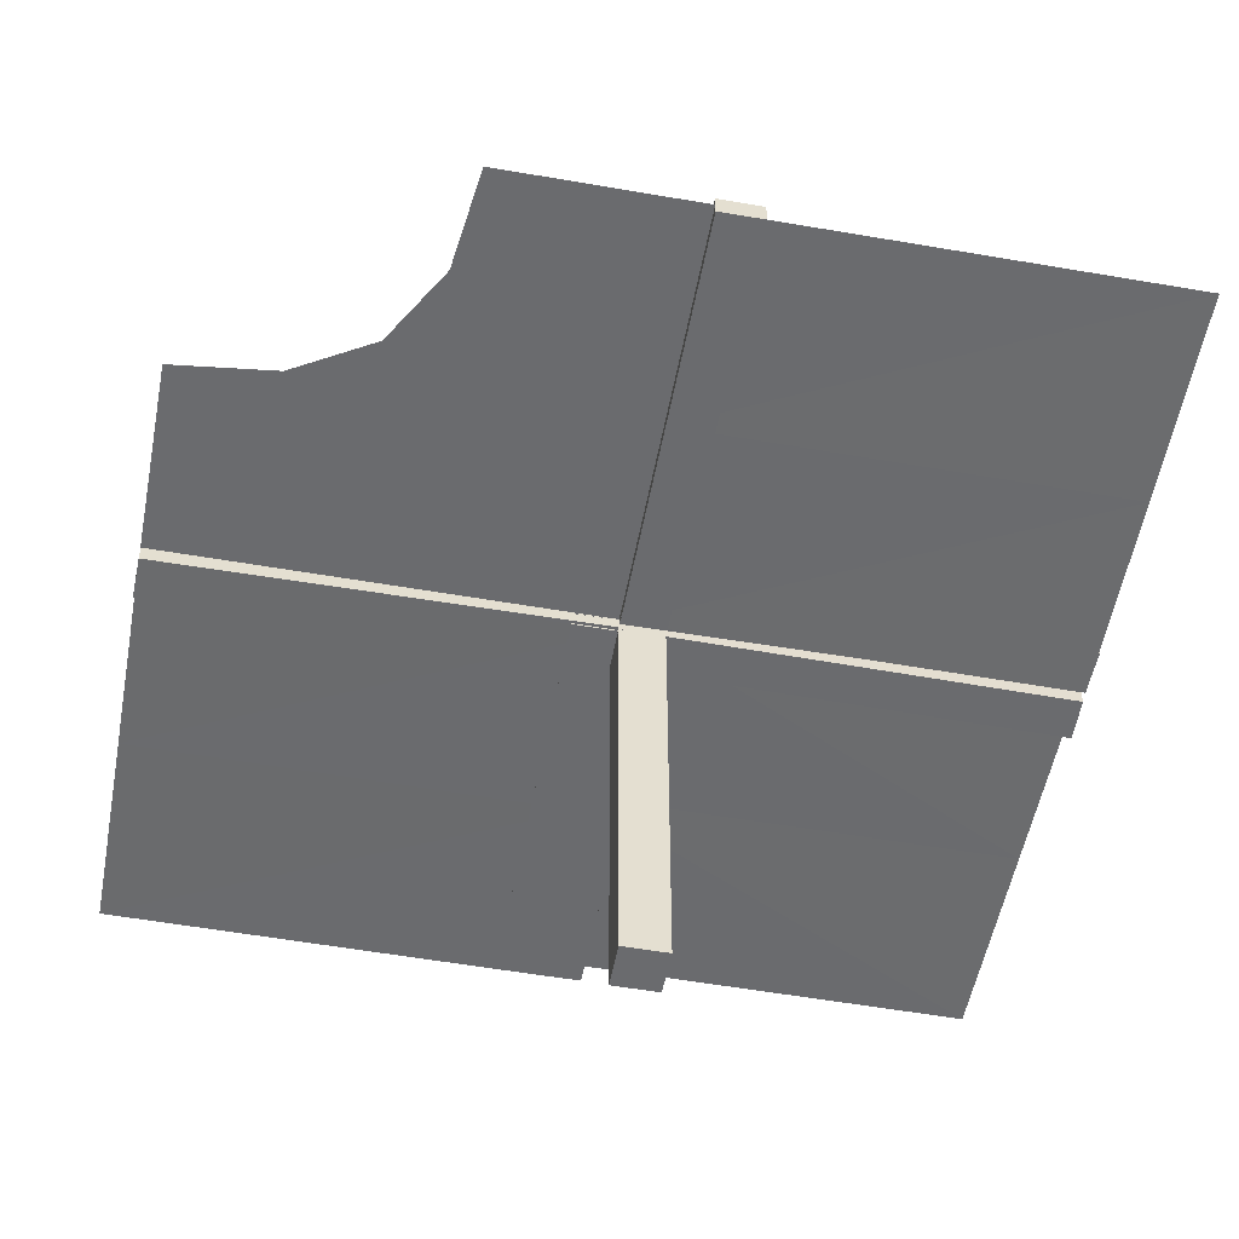
<metadata>
{"format":"obj","ext":"obj","renderer":"f3d","projection":"perspective","resolution":1024,"background":"white","views":[{"elev":-53.4,"azim":79.4,"up":"+Z"}]}
</metadata>
<code>
v 0 0 0
v 0 -0.5 0
v -0.05615 0.5011 0.01218
v -0.05615 0.5011 -0.01282
v -0.05615 0.5011 0.01086
v -0.05615 0.5011 -0.01414
v -0.05615 -0.5011 0.01414
v -0.05615 -0.5011 -0.01086
v 0.4999 0.496 -0.01086
v 0.4999 0.04923 -0.0125
v 0.4999 0.04923 0.0125
v -0.04264 0.3756 0.01218
v -0.04264 0.3756 -0.01282
v -0.04264 0.3756 0.01086
v -0.04264 0.3756 -0.01414
v -0.04264 -0.3756 0.01414
v -0.04264 -0.3756 -0.01086
v -0.05217 0.01222 0.2492
v -0.05217 0.01222 -0.2508
v -0.05217 -0.03722 0.2508
v -0.05217 -0.005974 0.2508
v -0.05217 0.005974 0.2492
v -0.05217 0.005974 -0.2508
v -0.05217 0.03722 0.2492
v -0.05217 0.03722 -0.2508
v -0.05217 -0.01222 0.2508
v -0.05217 0.04347 -0.2508
v -0.05217 0.04347 0.2492
v -0.05217 -0.04347 0.2508
v 0.04889 0.3758 0.01414
v 0.04889 0.3758 -0.01086
v 0.002128 -0.0002707 0.5
v 0.002128 0.04973 0.5
v -0.01563 0.1247 0.01218
v -0.01563 0.1247 -0.01282
v -0.01563 0.1247 0.01086
v -0.01563 0.1247 -0.01414
v -0.01563 -0.1247 0.01414
v -0.01563 -0.1247 -0.01086
v -0.3764 0.0431 -0.0125
v -0.3764 0.0431 -0.0125
v -0.3764 0.0431 0.0125
v -0.3764 0.0431 0.0125
v -0.3764 -0.0431 -0.0125
v -0.3764 -0.0431 0.0125
v -0.002148 0.01223 0.1246
v -0.002148 0.01223 -0.3754
v -0.002148 -0.005977 0.3754
v -0.002148 0.005977 0.1246
v -0.002148 0.005977 -0.3754
v -0.002148 -0.01223 0.3754
v -0.002148 0.04348 -0.3754
v -0.002148 0.04348 0.1246
v -0.002148 -0.03723 0.3754
v -0.002148 0.03723 -0.3754
v -0.002148 0.03723 0.1246
v -0.002148 -0.04348 0.3754
v 0.04164 0.2505 0.01414
v 0.04164 0.2505 -0.01086
v -0.002122 -0.0007312 0.01218
v -0.002122 -0.0007312 -0.01282
v -0.002122 -0.0007312 0.01086
v -0.002122 -0.0007312 -0.01414
v -0.002122 0.0007312 0.01414
v -0.002122 0.0007312 -0.01086
v 0.05215 0.01223 0.3754
v 0.05215 0.04348 0.3754
v 0.05215 0.005977 0.3754
v 0.05215 0.03723 0.3754
v 0.2522 0.4979 -0.01168
v 0.006052 -0.0002767 -0.0125
v 0.006052 -0.0002767 0.0125
v -0.3764 -0.03685 -0.0125
v -0.3764 -0.03685 0.0125
v -0.3764 0.03685 -0.0125
v -0.3764 0.03685 -0.0125
v -0.3764 0.03685 0.0125
v -0.3764 0.03685 0.0125
v -0.2529 -0.04323 -0.0125
v -0.2529 -0.04323 0.0125
v -0.2529 0.04323 -0.0125
v -0.2529 0.04323 -0.0125
v -0.2529 0.04323 0.0125
v -0.2529 0.04323 0.0125
v -0.009377 -0.1246 0.01414
v -0.009377 -0.1246 -0.01086
v -0.009377 0.1246 0.01218
v -0.009377 0.1246 -0.01282
v -0.009377 0.1246 0.01086
v -0.009377 0.1246 -0.01414
v 0.006134 0.4999 0.01414
v 0.006134 0.4999 -0.01086
v 0.04789 0.2506 0.01414
v 0.04789 0.2506 -0.01086
v -0.05219 0.01222 0.3738
v -0.05219 0.01222 -0.1262
v -0.05219 0.04347 -0.1262
v -0.05219 0.04347 0.3738
v -0.05219 -0.03722 0.1262
v -0.05219 -0.005972 0.1262
v -0.05219 0.005972 0.3738
v -0.05219 0.005972 -0.1262
v -0.05219 0.03722 -0.1262
v -0.05219 0.03722 0.3738
v -0.05219 -0.04347 0.1262
v -0.05219 -0.01222 0.1262
v -0.2529 0.03698 -0.0125
v -0.2529 0.03698 -0.0125
v -0.2529 0.03698 0.0125
v -0.2529 0.03698 0.0125
v -0.2529 -0.03698 -0.0125
v -0.2529 -0.03698 0.0125
v -0.01663 -0.2499 0.01414
v -0.01663 -0.2499 -0.01086
v -0.01663 0.2499 0.01218
v -0.01663 0.2499 -0.01282
v -0.01663 0.2499 0.01086
v -0.01663 0.2499 -0.01414
v 0.3826 -0.2383 0
v -0.1294 -0.04335 -0.0125
v -0.1294 -0.04335 0.0125
v -0.1294 0.04335 -0.0125
v -0.1294 0.04335 -0.0125
v -0.1294 0.04335 0.0125
v -0.1294 0.04335 0.0125
v 0.04064 0.1253 0.01414
v 0.04064 0.1253 -0.01086
v -0.00591 0.04972 -0.0125
v -0.00591 0.04972 -0.0125
v -0.00591 0.04972 0.0125
v -0.00591 0.04972 0.0125
v -0.00591 -0.04972 -0.0125
v -0.00591 -0.04972 0.0125
v 0.004632 0.4999 -0.0125
v 0.002207 -0.0002808 0.00164
v 0.002207 0.04972 0.001641
v -0.002168 0.01222 -0.2508
v -0.002168 0.01222 0.2492
v -0.002168 0.04347 -0.2508
v -0.002168 0.04347 0.2492
v -0.002168 -0.03722 0.2508
v -0.002168 -0.005974 0.2508
v -0.002168 0.005974 0.2492
v -0.002168 0.005974 -0.2508
v -0.002168 0.03722 -0.2508
v -0.002168 0.03722 0.2492
v -0.002168 -0.04347 0.2508
v -0.002168 -0.01222 0.2508
v 0.1295 0.00585 -0.0125
v 0.1295 0.00585 0.0125
v 0.253 -0.0005233 -0.0125
v 0.05213 -0.0002707 0.5
v 0.05213 0.04973 0.5
v -0.05214 -0.0004241 0.01414
v -0.05214 -0.0004241 -0.01086
v -0.05214 0.0004241 0.01218
v -0.05214 0.0004241 -0.01282
v -0.05214 0.0004241 0.01086
v -0.05214 0.0004241 -0.01414
v -0.1294 0.0371 -0.0125
v -0.1294 0.0371 -0.0125
v -0.1294 0.0371 0.0125
v -0.1294 0.0371 0.0125
v -0.1294 -0.0371 -0.0125
v -0.1294 -0.0371 0.0125
v -0.01038 0.2497 0.01218
v -0.01038 0.2497 -0.01282
v -0.01038 0.2497 0.01086
v -0.01038 0.2497 -0.01414
v -0.01038 -0.2497 0.01414
v -0.01038 -0.2497 -0.01086
v 0.1295 0.0121 -0.0125
v 0.1295 0.0121 0.0125
v 0.04689 0.1254 0.01414
v 0.04689 0.1254 -0.01086
v 0.253 0.005727 -0.0125
v 0.253 0.005727 0.0125
v -0.05221 -0.0002808 0.4984
v -0.05221 -0.0002808 -0.001631
v -0.05221 0.0002808 0.001631
v -0.01763 -0.375 0.01414
v -0.01763 -0.375 -0.01086
v -0.01763 0.375 0.01218
v -0.01763 0.375 -0.01282
v -0.01763 0.375 0.01086
v -0.01763 0.375 -0.01414
v -0.05221 -0.04972 0.001632
v -0.05221 0.04972 -0.001632
v -0.05221 0.04972 0.4984
v -0.3765 0.01185 -0.0125
v -0.3765 0.01185 -0.0125
v -0.3765 0.01185 0.0125
v -0.3765 0.01185 0.0125
v -0.3765 -0.01185 -0.0125
v -0.3765 -0.01185 0.0125
v 0.253 0.01198 -0.0125
v 0.253 0.01198 0.0125
v 0.01138 0.3749 0.01414
v 0.01138 0.3749 -0.01086
v 0.3765 0.005603 -0.0125
v 0.3765 0.005603 0.0125
v 0.002188 0.01222 0.1262
v 0.002188 0.04347 0.1262
v 0.002188 0.005972 0.1262
v 0.002188 0.03722 0.1262
v -0.5 -0.0007698 -0.0125
v -0.5 -0.0007698 -0.0125
v -0.5 -0.0007698 0.0125
v -0.5 -0.0007698 0.0125
v -0.5 0.0007698 -0.0125
v -0.5 0.0007698 0.0125
v 0.5 0 0
v 0.5 -0.0007698 -0.0125
v 0.5 -0.0007698 0.0125
v 0.5 -0.2243 0
v -0.002188 0.01222 -0.1262
v -0.002188 0.01222 0.3738
v -0.002188 0.04347 -0.1262
v -0.002188 0.04347 0.3738
v -0.002188 -0.03722 0.1262
v -0.002188 -0.005972 0.1262
v -0.002188 0.005972 0.3738
v -0.002188 0.005972 -0.1262
v -0.002188 0.03722 -0.1262
v -0.002188 0.03722 0.3738
v -0.002188 -0.04347 0.1262
v -0.002188 -0.01222 0.1262
v -0.3765 -0.005603 -0.0125
v -0.3765 -0.005603 0.0125
v -0.3765 0.005603 -0.0125
v -0.3765 0.005603 -0.0125
v -0.3765 0.005603 0.0125
v -0.3765 0.005603 0.0125
v -0.01138 0.3749 0.01218
v -0.01138 0.3749 -0.01282
v -0.01138 0.3749 0.01086
v -0.01138 0.3749 -0.01414
v -0.01138 -0.3749 0.01414
v -0.01138 -0.3749 -0.01086
v -0.253 0.01198 -0.0125
v -0.253 0.01198 -0.0125
v -0.253 0.01198 0.0125
v -0.253 0.01198 0.0125
v -0.253 -0.01198 -0.0125
v -0.253 -0.01198 0.0125
v 0.3765 0.01185 -0.0125
v 0.3765 0.01185 0.0125
v 0.05221 0.04972 0.001632
v 0.01763 0.375 0.01414
v 0.01763 0.375 -0.01086
v 0.05221 -0.0002808 0.001631
v -0.253 0.005727 -0.0125
v -0.253 0.005727 -0.0125
v -0.253 0.005727 0.0125
v -0.253 0.005727 0.0125
v -0.253 -0.005727 -0.0125
v -0.253 -0.005727 0.0125
v -0.04689 0.1254 0.01218
v -0.04689 0.1254 -0.01282
v -0.04689 0.1254 0.01086
v -0.04689 0.1254 -0.01414
v -0.04689 -0.1254 0.01414
v -0.04689 -0.1254 -0.01086
v -0.1295 -0.0121 -0.0125
v -0.1295 -0.0121 0.0125
v -0.1295 0.0121 -0.0125
v -0.1295 0.0121 -0.0125
v -0.1295 0.0121 0.0125
v -0.1295 0.0121 0.0125
v 0.239 -0.3818 0
v 0.225 -0.5 0
v 0.01038 0.2497 0.01414
v 0.01038 0.2497 -0.01086
v 0.1294 0.0371 -0.0125
v 0.1294 0.0371 0.0125
v 0.05214 0.0004241 0.01414
v 0.05214 0.0004241 -0.01086
v -0.05213 -0.0002707 8.69e-06
v -0.05213 -0.0002707 -0.5
v -0.05213 -0.04973 0.5
v -0.05213 0.04973 -0.5
v -0.05213 0.04973 7.63e-06
v -0.05213 0.0002707 0.5
v -0.253 0.0005233 -0.0125
v -0.253 -0.0005233 0.0125
v -0.253 -0.0005233 0.0125
v -0.1295 0.00585 -0.0125
v -0.1295 0.00585 -0.0125
v -0.1295 0.00585 0.0125
v -0.1295 0.00585 0.0125
v -0.1295 -0.00585 -0.0125
v -0.1295 -0.00585 0.0125
v 0.002168 0.01222 0.2508
v 0.002168 0.04347 0.2508
v 0.002168 0.005974 0.2508
v 0.002168 0.03722 0.2508
v -0.002207 -0.0002808 0.4984
v -0.002207 -0.0002808 -0.00164
v -0.002207 -0.04972 0.001641
v -0.002207 0.04972 -0.001641
v -0.002207 0.04972 0.4984
v -0.002207 0.0002808 0.00164
v -0.004632 0.4999 0.0125
v -0.004632 0.4999 0.0125
v -0.004632 -0.4999 -0.0125
v 0.00591 0.04972 -0.0125
v 0.00591 0.04972 0.0125
v -0.04064 0.1253 0.01218
v -0.04064 0.1253 -0.01282
v -0.04064 0.1253 0.01086
v -0.04064 0.1253 -0.01414
v -0.04064 -0.1253 0.01414
v -0.04064 -0.1253 -0.01086
v 0.1294 0.04335 -0.0125
v 0.1294 0.04335 0.0125
v 0.01663 0.2499 0.01414
v 0.01663 0.2499 -0.01086
v 0.2529 0.03698 -0.0125
v 0.2529 0.03698 0.0125
v 0.2918 -0.291 0
v 0.05219 0.01222 0.1262
v 0.05219 0.04347 0.1262
v 0.05219 0.005972 0.1262
v 0.05219 0.03722 0.1262
v -0.04789 -0.2506 0.01414
v -0.04789 -0.2506 -0.01086
v -0.04789 0.2506 0.01218
v -0.04789 0.2506 -0.01282
v -0.04789 0.2506 0.01086
v -0.04789 0.2506 -0.01414
v -0.006134 0.4999 0.01218
v -0.006134 0.4999 -0.01282
v -0.006134 0.4999 0.01086
v -0.006134 0.4999 -0.01414
v -0.006134 -0.4999 0.01414
v -0.006134 -0.4999 -0.01086
v 0.009377 0.1246 0.01414
v 0.009377 0.1246 -0.01086
v 0.2529 0.04323 -0.0125
v 0.2529 0.04323 0.0125
v 0.3764 0.03685 -0.0125
v 0.3764 0.03685 0.0125
v -0.006052 0.0002767 -0.0125
v -0.006052 0.0002767 0.0125
v -0.006052 -0.0002767 -0.0125
v -0.006052 -0.0002767 -0.0125
v -0.006052 -0.0002767 0.0125
v -0.006052 -0.0002767 0.0125
v -0.2522 0.4979 0.01168
v -0.2522 -0.4979 -0.01168
v -0.05215 0.01223 0.1246
v -0.05215 0.01223 -0.3754
v -0.05215 0.04348 0.1246
v -0.05215 0.04348 -0.3754
v -0.05215 -0.03723 0.3754
v -0.05215 -0.005977 0.3754
v -0.05215 0.005977 0.1246
v -0.05215 0.005977 -0.3754
v -0.05215 0.03723 0.1246
v -0.05215 0.03723 -0.3754
v -0.05215 -0.04348 0.3754
v -0.05215 -0.01223 0.3754
v 0.002122 -0.0007312 0.01414
v 0.002122 -0.0007312 -0.01086
v -0.04164 0.2505 0.01218
v -0.04164 0.2505 -0.01282
v -0.04164 0.2505 0.01086
v -0.04164 0.2505 -0.01414
v -0.04164 -0.2505 0.01414
v -0.04164 -0.2505 -0.01086
v 0.002148 0.04348 0.3754
v 0.002148 0.03723 0.3754
v 0.002148 0.01223 0.3754
v 0.002148 0.005977 0.3754
v 0.3764 0.0431 -0.0125
v 0.3764 0.0431 0.0125
v 0.01563 0.1247 0.01414
v 0.01563 0.1247 -0.01086
v -0.002128 -0.0002707 3.6e-07
v -0.002128 -0.0002707 -0.5
v -0.002128 -0.04973 0.5
v -0.002128 0.04973 -0.5
v -0.002128 0.04973 -6.9e-07
v -0.002128 0.0002707 0.5
v -0.04889 -0.3758 0.01414
v -0.04889 -0.3758 -0.01086
v -0.04889 0.3758 0.01218
v -0.04889 0.3758 -0.01282
v -0.04889 0.3758 0.01086
v -0.04889 0.3758 -0.01414
v 0.05217 0.04347 0.2508
v 0.05217 0.01222 0.2508
v 0.05217 0.005974 0.2508
v 0.05217 0.03722 0.2508
v 0.04264 0.3756 0.01414
v 0.04264 0.3756 -0.01086
v -0.4999 -0.04923 -0.0125
v -0.4999 -0.04923 0.0125
v -0.4999 0.496 0.01086
v -0.4999 -0.496 -0.01086
v -0.4999 0.04923 -0.0125
v -0.4999 0.04923 -0.0125
v -0.4999 0.04923 0.0125
v -0.4999 0.04923 0.0125
v 0.05615 0.5011 0.01414
v 0.05615 0.5011 -0.01086
f 312 369 262
f 369 16 325
f 85 170 38
f 170 238 113
f 325 385 7
f 16 7 385
f 7 16 335
f 154 325 7
f 312 262 154
f 325 154 262
f 312 38 113
f 64 38 154
f 369 113 181
f 170 335 238
f 181 238 335
f 38 64 85
f 170 85 64
f 64 335 170
f 8 155 154
f 336 8 7
f 65 336 335
f 155 65 64
f 313 263 370
f 370 326 17
f 86 39 171
f 171 114 239
f 326 8 386
f 17 386 8
f 8 336 17
f 155 8 326
f 313 155 263
f 326 263 155
f 313 370 114
f 65 155 39
f 370 17 182
f 171 239 336
f 182 336 239
f 39 86 65
f 171 65 86
f 65 171 336
f 369 325 262
f 16 385 325
f 170 113 38
f 238 181 113
f 16 181 335
f 312 113 369
f 38 312 154
f 369 181 16
f 8 154 7
f 336 7 335
f 65 335 64
f 155 64 154
f 263 326 370
f 326 386 17
f 39 114 171
f 114 182 239
f 336 182 17
f 313 114 39
f 155 313 39
f 370 182 114
f 350 284 343
f 400 210 284
f 350 343 305
f 400 284 350
f 180 187 302
f 381 299 280
f 51 48 148
f 148 142 227
f 57 54 147
f 147 141 226
f 142 302 221
f 227 221 302
f 302 299 227
f 384 302 142
f 51 384 48
f 142 48 384
f 51 148 141
f 381 384 54
f 148 227 220
f 147 226 299
f 220 299 226
f 54 57 381
f 147 381 57
f 381 147 299
f 283 180 302
f 355 361 29
f 20 29 105
f 356 362 26
f 21 26 106
f 29 187 105
f 99 105 187
f 187 180 106
f 280 187 29
f 355 280 361
f 29 361 280
f 355 20 362
f 283 280 355
f 20 99 26
f 21 100 180
f 106 180 100
f 362 356 283
f 21 283 356
f 283 21 180
f 283 384 280
f 187 299 302
f 299 187 280
f 48 142 148
f 142 221 227
f 54 141 147
f 141 220 226
f 299 220 227
f 51 141 54
f 384 51 54
f 148 220 141
f 283 302 384
f 355 29 20
f 20 105 99
f 356 26 21
f 21 106 100
f 187 106 99
f 20 26 362
f 283 355 362
f 99 106 26
f 384 381 280
f 265 245 292
f 245 195 257
f 121 80 165
f 80 45 112
f 257 229 211
f 195 211 229
f 211 195 398
f 344 257 211
f 265 292 344
f 257 344 292
f 265 165 112
f 265 344 165
f 245 112 74
f 80 398 45
f 74 45 398
f 165 133 121
f 80 121 133
f 133 398 80
f 210 343 344
f 397 210 211
f 132 397 398
f 343 132 133
f 264 291 244
f 244 256 194
f 120 164 79
f 79 111 44
f 256 210 228
f 194 228 210
f 210 397 194
f 343 210 256
f 264 343 291
f 256 291 343
f 264 244 111
f 264 164 343
f 244 194 73
f 79 44 397
f 73 397 44
f 164 120 132
f 79 132 120
f 132 79 397
f 245 257 292
f 195 229 257
f 80 112 165
f 45 74 112
f 195 74 398
f 265 112 245
f 344 133 165
f 245 74 195
f 210 344 211
f 397 211 398
f 132 398 133
f 343 133 344
f 291 256 244
f 256 228 194
f 164 111 79
f 111 73 44
f 397 73 194
f 264 111 164
f 164 132 343
f 244 73 111
f 311 368 261
f 368 15 330
f 90 169 37
f 169 237 118
f 330 390 6
f 15 6 390
f 6 15 334
f 159 330 6
f 311 261 159
f 330 159 261
f 311 37 118
f 63 37 159
f 368 118 186
f 169 334 237
f 186 237 334
f 37 63 90
f 169 90 63
f 63 334 169
f 5 158 159
f 333 5 6
f 62 333 334
f 158 62 63
f 310 260 367
f 367 329 14
f 89 36 168
f 168 117 236
f 329 5 389
f 14 389 5
f 5 333 14
f 158 5 329
f 310 158 260
f 329 260 158
f 310 367 117
f 62 158 36
f 367 14 185
f 168 236 333
f 185 333 236
f 36 89 62
f 168 62 89
f 62 168 333
f 368 330 261
f 15 390 330
f 169 118 37
f 237 186 118
f 15 186 334
f 311 118 368
f 37 311 159
f 368 186 15
f 5 159 6
f 333 6 334
f 62 334 63
f 158 63 159
f 260 329 367
f 329 389 14
f 36 117 168
f 117 185 236
f 333 185 14
f 310 117 36
f 158 310 36
f 367 185 117
f 349 285 347
f 399 208 285
f 349 347 303
f 399 285 349
f 179 188 298
f 382 300 281
f 47 50 137
f 137 144 216
f 52 55 139
f 139 145 218
f 144 298 223
f 216 223 298
f 298 300 216
f 380 298 144
f 47 380 50
f 144 50 380
f 47 137 145
f 382 380 55
f 137 216 224
f 139 218 300
f 224 300 218
f 55 52 382
f 139 382 52
f 382 139 300
f 279 179 298
f 360 354 27
f 25 27 97
f 358 352 19
f 23 19 96
f 27 188 97
f 103 97 188
f 188 179 96
f 281 188 27
f 360 281 354
f 27 354 281
f 360 25 352
f 279 281 360
f 25 103 19
f 23 102 179
f 96 179 102
f 352 358 279
f 23 279 358
f 279 23 179
f 279 380 281
f 188 300 298
f 300 188 281
f 50 144 137
f 144 223 216
f 55 145 139
f 145 224 218
f 300 224 216
f 47 145 55
f 380 47 55
f 137 224 145
f 279 298 380
f 360 27 25
f 25 97 103
f 358 19 23
f 23 96 102
f 188 96 103
f 25 19 352
f 279 360 352
f 103 96 19
f 380 382 281
f 266 240 287
f 240 190 252
f 122 81 160
f 81 40 107
f 252 230 206
f 190 206 230
f 206 190 401
f 345 252 206
f 266 287 345
f 252 345 287
f 266 160 107
f 266 345 160
f 240 107 75
f 81 401 40
f 75 40 401
f 160 128 122
f 81 122 128
f 128 401 81
f 208 347 345
f 403 208 206
f 130 403 401
f 347 130 128
f 268 289 242
f 242 254 192
f 124 162 83
f 83 109 42
f 254 208 232
f 192 232 208
f 208 403 192
f 347 208 254
f 268 347 289
f 254 289 347
f 268 242 109
f 268 162 347
f 242 192 77
f 83 42 403
f 77 403 42
f 162 124 130
f 83 130 124
f 130 83 403
f 240 252 287
f 190 230 252
f 81 107 160
f 40 75 107
f 190 75 401
f 266 107 240
f 345 128 160
f 240 75 190
f 208 345 206
f 403 206 401
f 130 401 128
f 347 128 345
f 289 254 242
f 254 232 192
f 162 109 83
f 109 77 42
f 403 77 192
f 268 109 162
f 162 130 347
f 242 77 109
f 349 286 348
f 399 209 286
f 349 348 304
f 399 286 349
f 309 366 259
f 366 13 328
f 88 167 35
f 167 235 116
f 328 388 4
f 13 4 388
f 4 13 332
f 157 328 4
f 309 259 157
f 328 157 259
f 309 35 116
f 61 35 157
f 366 116 184
f 167 332 235
f 184 235 332
f 35 61 88
f 167 88 61
f 61 332 167
f 3 156 157
f 331 3 4
f 60 331 332
f 156 60 61
f 308 258 365
f 365 327 12
f 87 34 166
f 166 115 234
f 327 3 387
f 12 387 3
f 3 331 12
f 156 3 327
f 308 156 258
f 327 258 156
f 308 365 115
f 60 156 34
f 365 12 183
f 166 234 331
f 183 331 234
f 34 87 60
f 166 60 87
f 60 166 331
f 366 328 259
f 13 388 328
f 167 116 35
f 235 184 116
f 13 184 332
f 309 116 366
f 35 309 157
f 366 184 13
f 3 157 4
f 331 4 332
f 60 332 61
f 156 61 157
f 258 327 365
f 327 387 12
f 34 115 166
f 115 183 234
f 331 183 12
f 308 115 34
f 156 308 34
f 365 183 115
f 267 241 288
f 241 191 253
f 123 82 161
f 82 41 108
f 253 231 207
f 191 207 231
f 207 191 402
f 346 253 207
f 267 288 346
f 253 346 288
f 267 161 108
f 267 346 161
f 241 108 76
f 82 402 41
f 76 41 402
f 161 129 123
f 82 123 129
f 129 402 82
f 209 348 346
f 404 209 207
f 131 404 402
f 348 131 129
f 269 290 243
f 243 255 193
f 125 163 84
f 84 110 43
f 255 209 233
f 193 233 209
f 209 404 193
f 348 209 255
f 269 348 290
f 255 290 348
f 269 243 110
f 269 163 348
f 243 193 78
f 84 43 404
f 78 404 43
f 163 125 131
f 84 131 125
f 131 84 404
f 241 253 288
f 191 231 253
f 82 108 161
f 41 76 108
f 191 76 402
f 267 108 241
f 346 129 161
f 241 76 191
f 209 346 207
f 404 207 402
f 131 402 129
f 348 129 346
f 290 255 243
f 255 233 193
f 163 110 84
f 110 78 43
f 404 78 193
f 269 110 163
f 163 131 348
f 243 78 110
f 178 189 297
f 383 301 282
f 46 49 138
f 138 143 217
f 53 56 140
f 140 146 219
f 143 297 222
f 217 222 297
f 297 301 217
f 379 297 143
f 46 379 49
f 143 49 379
f 46 138 146
f 383 379 56
f 138 217 225
f 140 219 301
f 225 301 219
f 56 53 383
f 140 383 53
f 383 140 301
f 278 178 297
f 359 353 28
f 24 28 98
f 357 351 18
f 22 18 95
f 28 189 98
f 104 98 189
f 189 178 95
f 282 189 28
f 359 282 353
f 28 353 282
f 359 24 351
f 278 282 359
f 24 104 18
f 22 101 178
f 95 178 101
f 351 357 278
f 22 278 357
f 278 22 178
f 278 379 282
f 189 301 297
f 301 189 282
f 49 143 138
f 143 222 217
f 56 146 140
f 146 225 219
f 301 225 217
f 46 146 56
f 379 46 56
f 138 225 146
f 278 297 379
f 359 28 24
f 24 98 104
f 357 18 22
f 22 95 101
f 189 95 104
f 24 18 351
f 278 359 351
f 104 95 18
f 379 383 282
f 119 215 212
f 119 1 320
f 1 119 212
f 2 270 1
f 320 1 270
f 270 2 271
f 70 151 71
f 9 213 151
f 70 71 134
f 9 151 70
f 173 197 150
f 197 247 177
f 315 340 275
f 340 376 319
f 177 201 214
f 247 214 201
f 214 247 11
f 72 177 214
f 173 150 72
f 177 72 150
f 173 275 319
f 173 72 275
f 197 319 342
f 340 11 376
f 342 376 11
f 275 307 315
f 340 315 307
f 307 11 340
f 213 71 72
f 10 213 214
f 306 10 11
f 71 306 307
f 172 149 196
f 196 176 246
f 314 274 339
f 339 318 375
f 176 213 200
f 246 200 213
f 213 10 246
f 71 213 176
f 172 71 149
f 176 149 71
f 172 196 318
f 172 274 71
f 196 246 341
f 339 375 10
f 341 10 375
f 274 314 306
f 339 306 314
f 306 339 10
f 197 177 150
f 247 201 177
f 340 319 275
f 376 342 319
f 247 342 11
f 173 319 197
f 72 307 275
f 197 342 247
f 213 72 214
f 10 214 11
f 306 11 307
f 71 307 72
f 149 176 196
f 176 200 246
f 274 318 339
f 318 341 375
f 10 341 246
f 172 318 274
f 274 306 71
f 196 341 318
f 251 248 135
f 33 136 153
f 373 374 293
f 293 295 202
f 371 372 294
f 294 296 203
f 295 135 204
f 202 204 135
f 135 136 202
f 32 135 295
f 373 32 374
f 295 374 32
f 373 293 296
f 33 32 372
f 293 202 205
f 294 203 136
f 205 136 203
f 372 371 33
f 294 33 371
f 33 294 136
f 152 251 135
f 69 67 391
f 394 391 322
f 68 66 392
f 393 392 321
f 391 248 322
f 324 322 248
f 248 251 321
f 153 248 391
f 69 153 67
f 391 67 153
f 69 394 66
f 152 153 69
f 394 324 392
f 393 323 251
f 321 251 323
f 66 68 152
f 393 152 68
f 152 393 251
f 152 32 153
f 248 136 135
f 136 248 153
f 374 295 293
f 295 204 202
f 372 296 294
f 296 205 203
f 136 205 202
f 373 296 372
f 32 373 372
f 293 205 296
f 152 135 32
f 69 391 394
f 394 322 324
f 68 392 393
f 393 321 323
f 248 321 324
f 394 392 66
f 152 69 66
f 324 321 392
f 32 33 153
f 126 58 174
f 58 395 93
f 337 272 377
f 272 198 316
f 93 30 405
f 395 405 30
f 405 395 91
f 276 93 405
f 126 174 276
f 93 276 174
f 126 377 316
f 363 377 276
f 58 316 249
f 272 91 198
f 249 198 91
f 377 363 337
f 272 337 363
f 363 91 272
f 406 277 276
f 92 406 405
f 364 92 91
f 277 364 363
f 127 175 59
f 59 94 396
f 338 378 273
f 273 317 199
f 94 406 31
f 396 31 406
f 406 92 396
f 277 406 94
f 127 277 175
f 94 175 277
f 127 59 317
f 364 277 378
f 59 396 250
f 273 199 92
f 250 92 199
f 378 338 364
f 273 364 338
f 364 273 92
f 58 93 174
f 395 30 93
f 272 316 377
f 198 249 316
f 395 249 91
f 126 316 58
f 377 126 276
f 58 249 395
f 406 276 405
f 92 405 91
f 364 91 363
f 277 363 276
f 175 94 59
f 94 31 396
f 378 317 273
f 317 250 199
f 92 250 396
f 127 317 378
f 277 127 378
f 59 250 317

</code>
